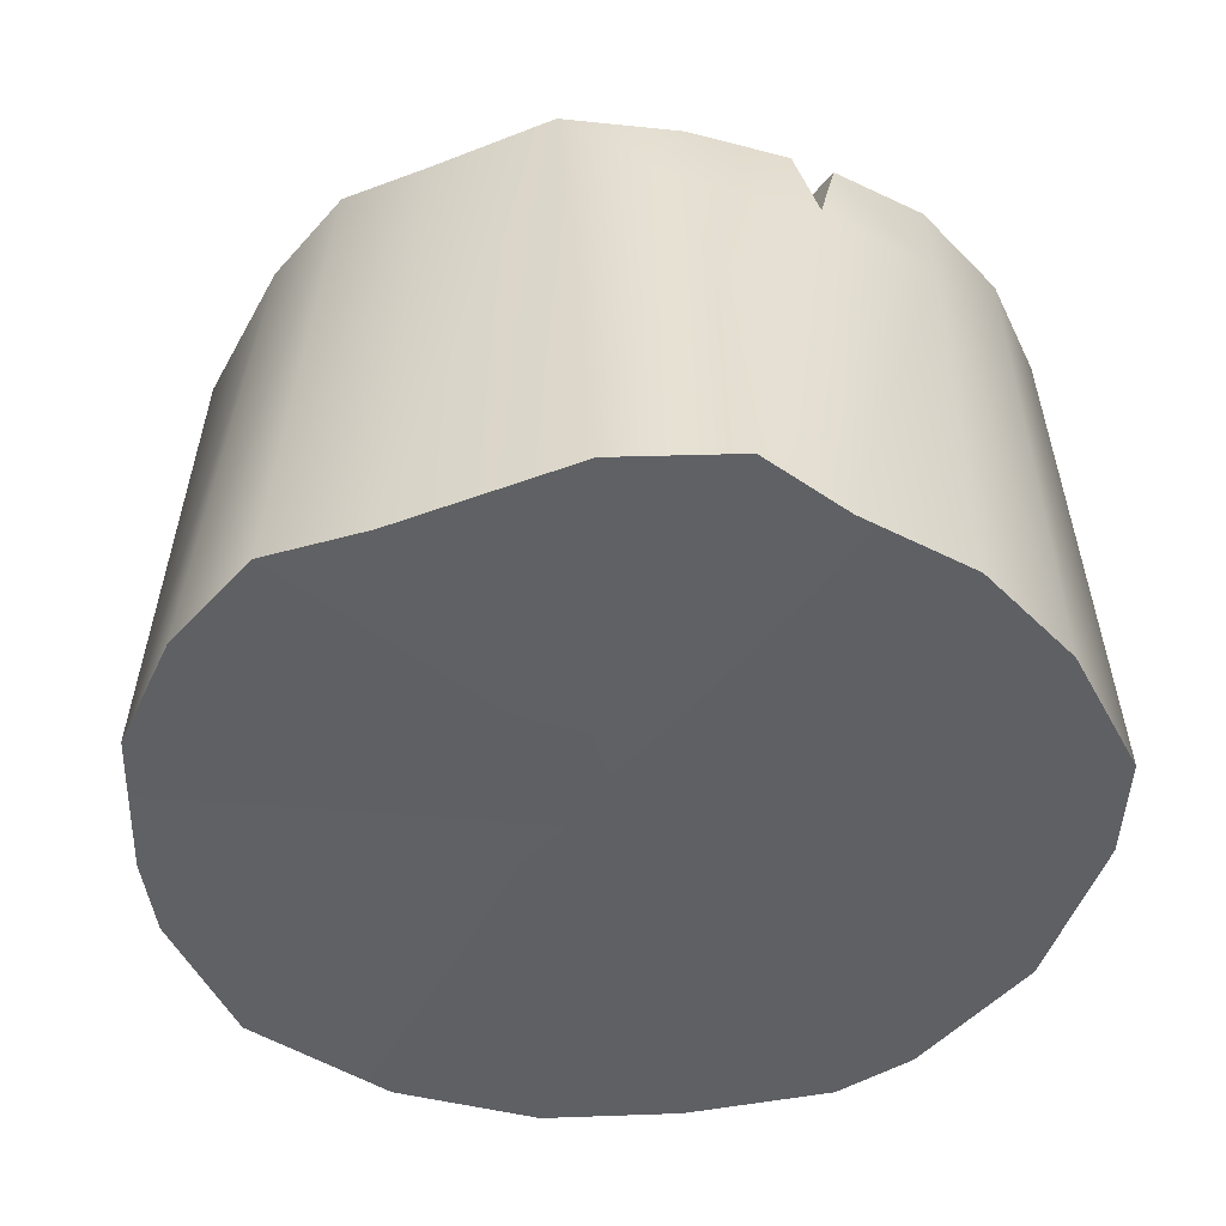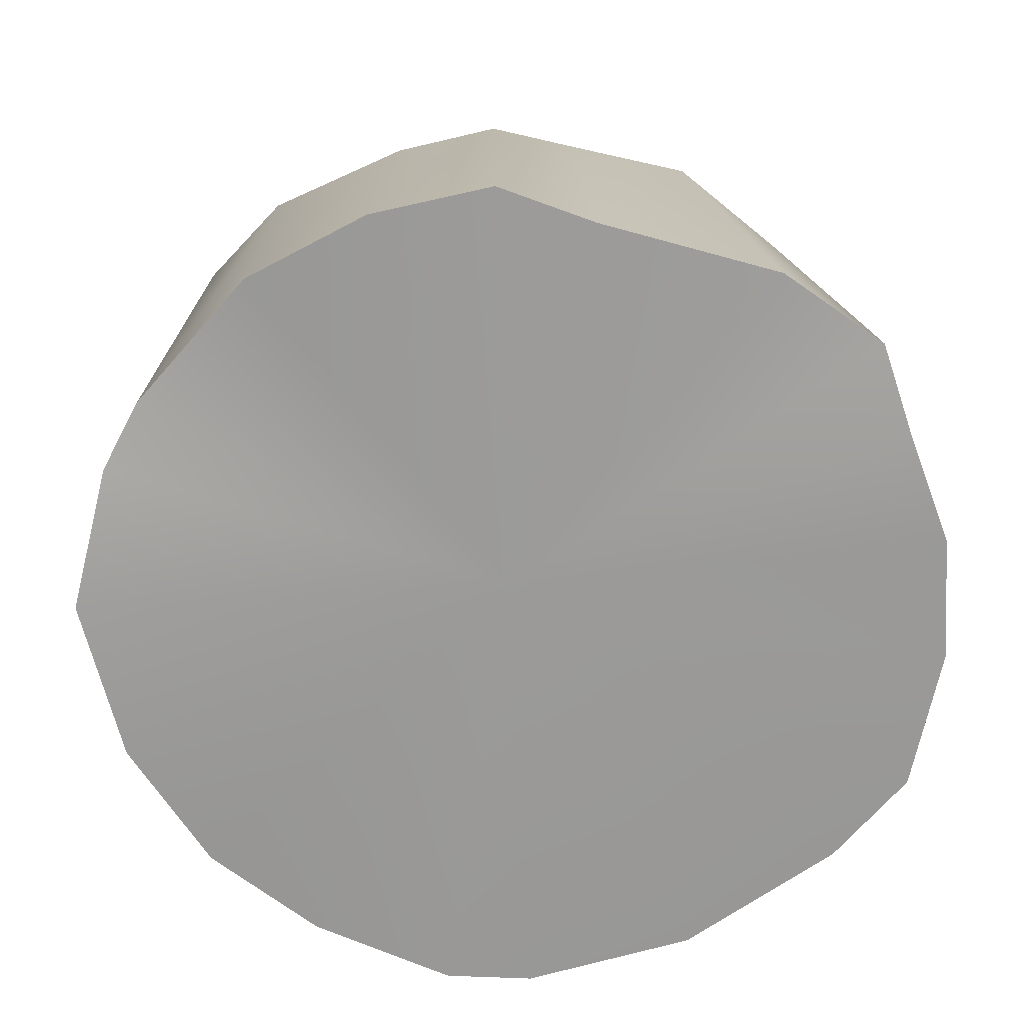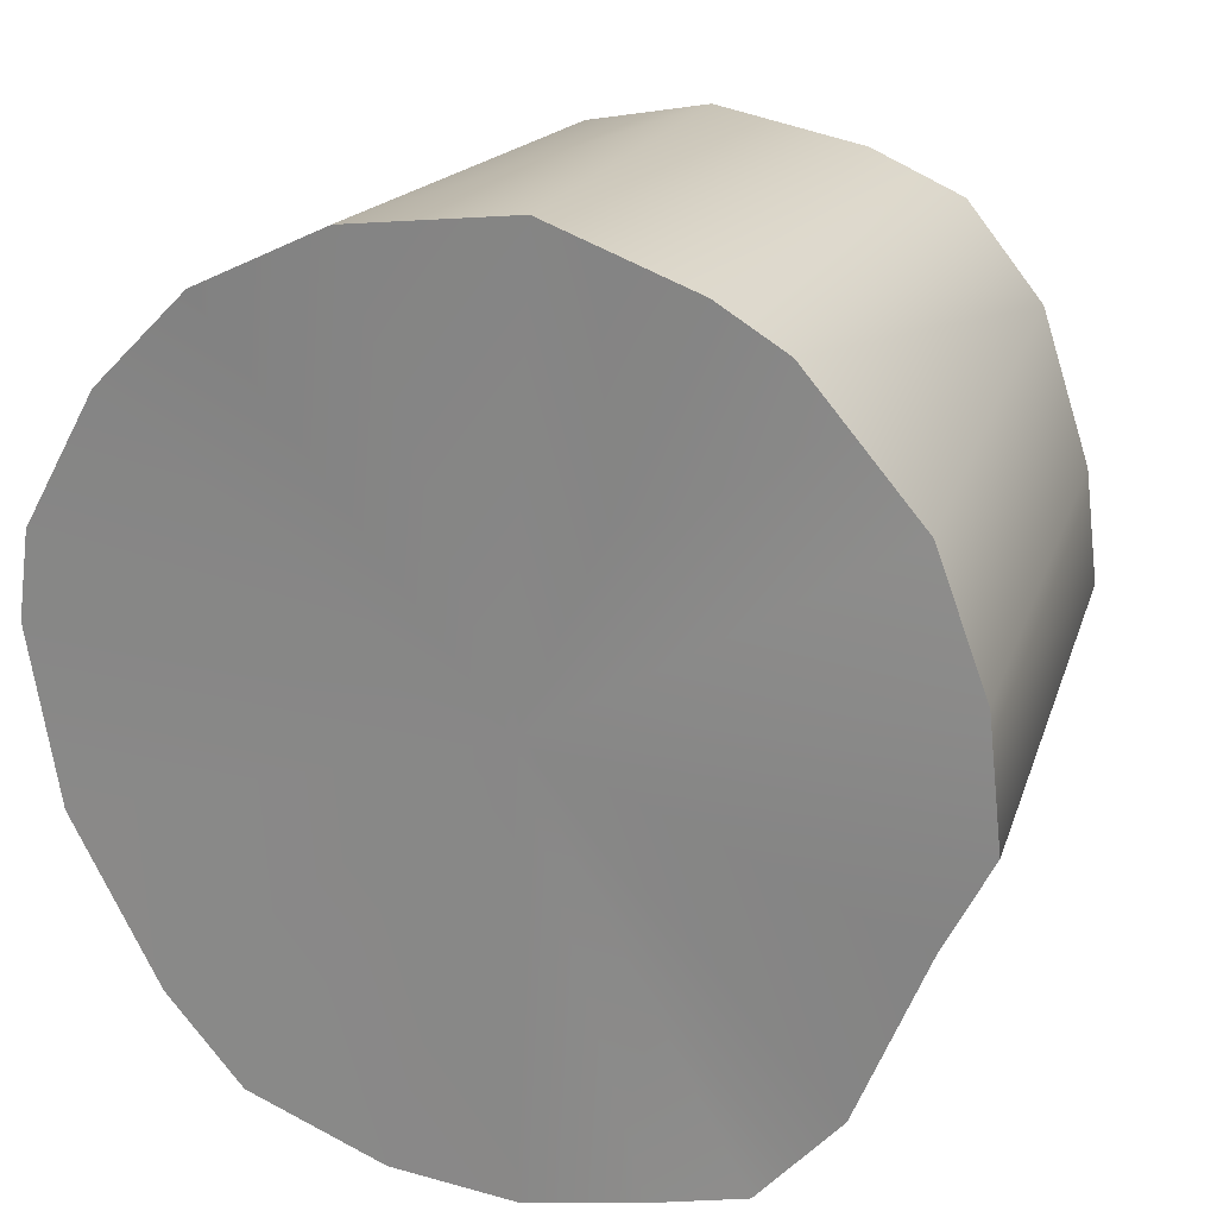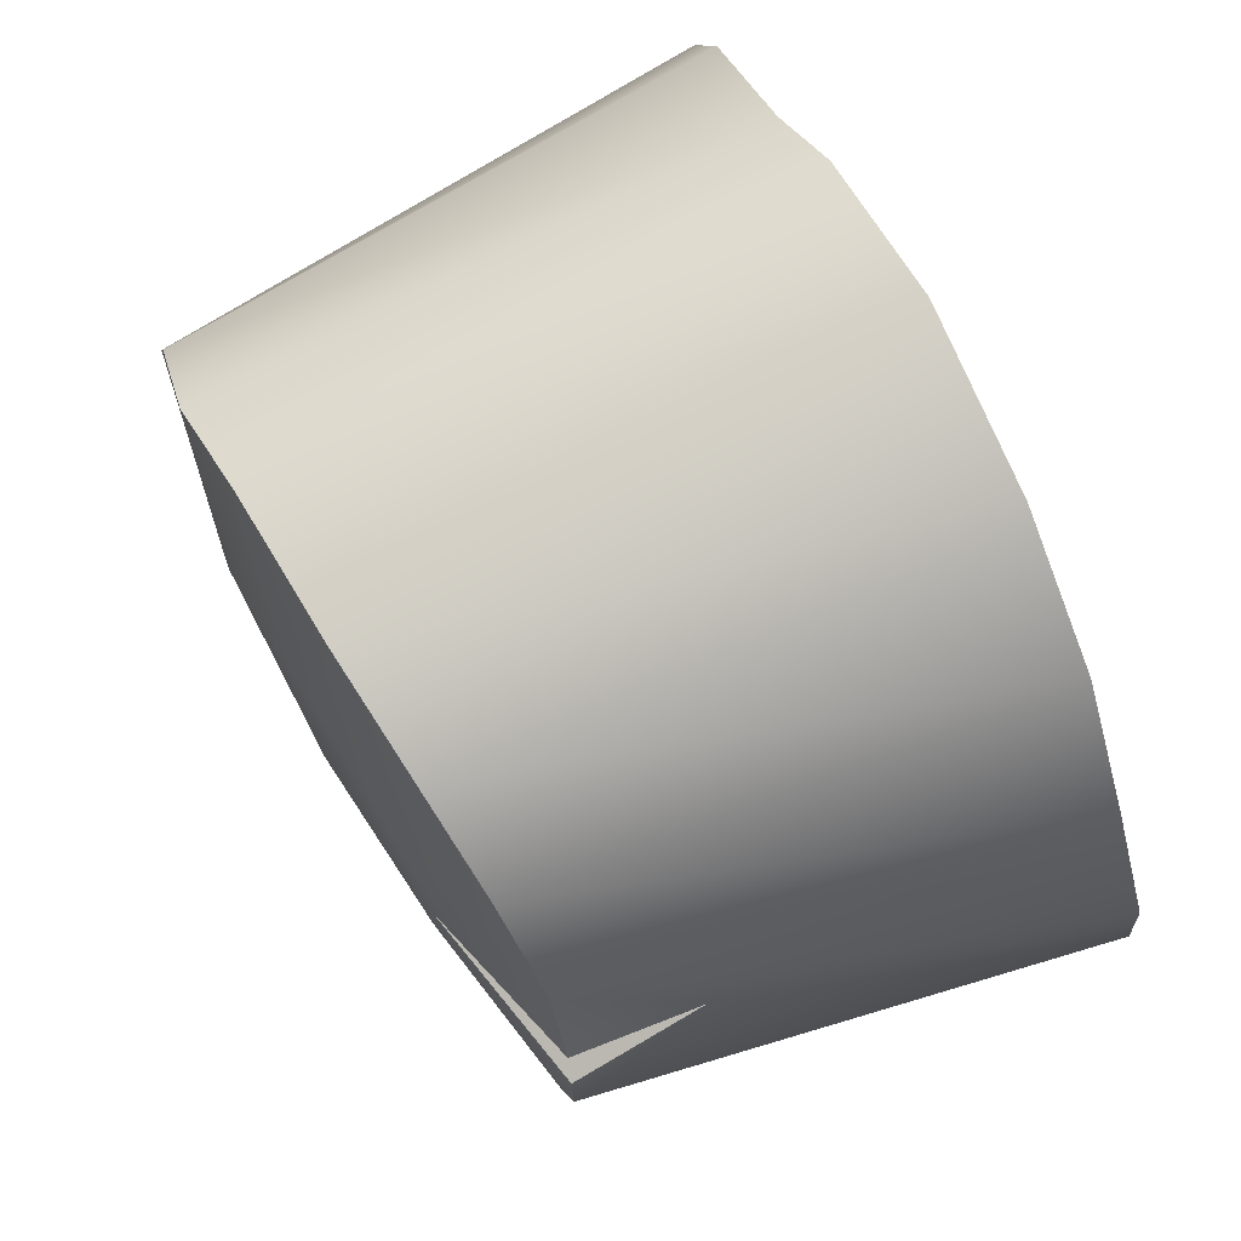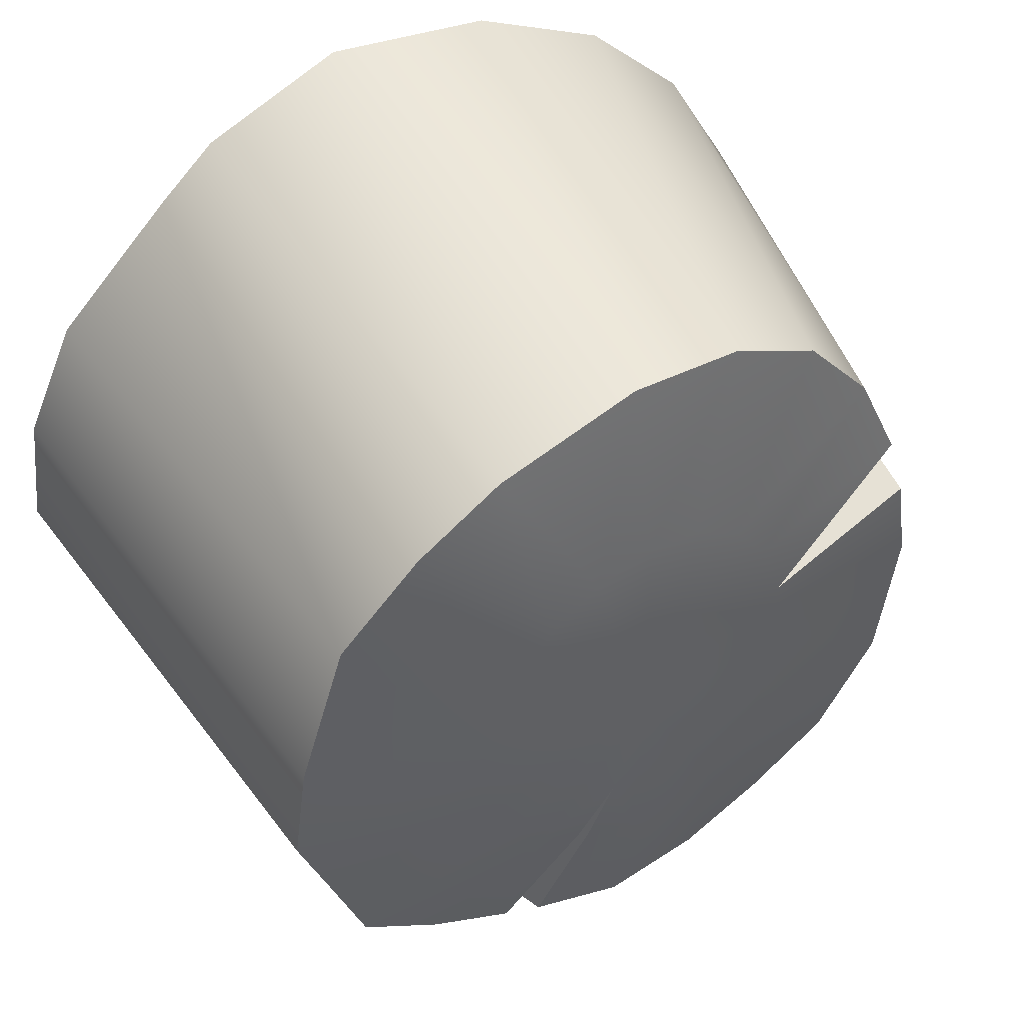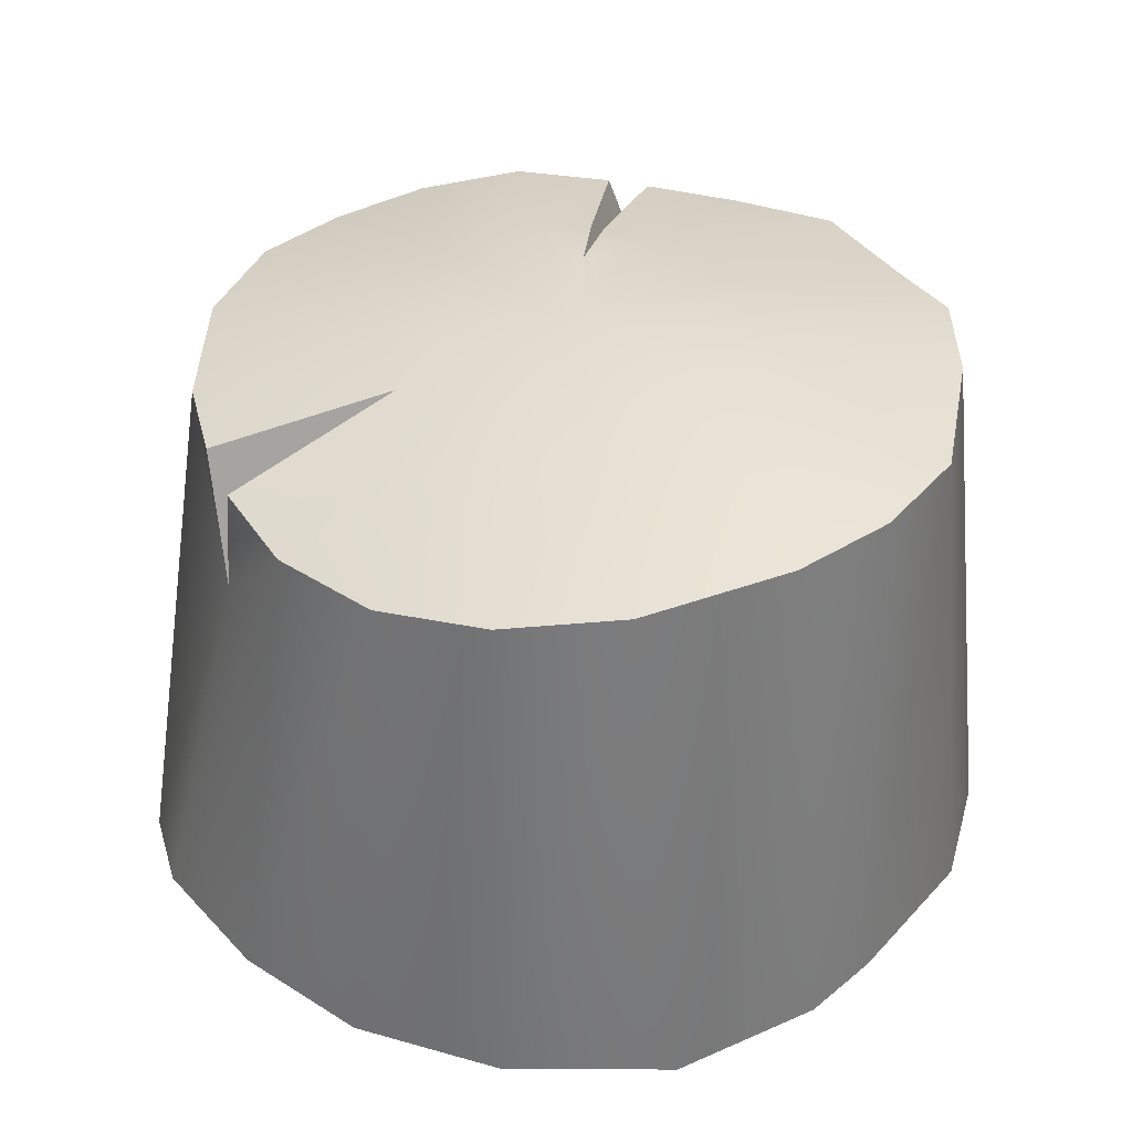
<metadata>
{"format":"obj","ext":"obj","renderer":"f3d","projection":"perspective","resolution":1024,"background":"white","views":[{"elev":-44.9,"azim":-45.4,"up":"+Z"},{"elev":-68.9,"azim":-83.9,"up":"+Z"},{"elev":23.4,"azim":-157.8,"up":"+Y"},{"elev":79.4,"azim":64.9,"up":"+Y"},{"elev":49.1,"azim":-28.8,"up":"+Y"},{"elev":36.0,"azim":172.6,"up":"+Z"}]}
</metadata>
<code>
g WoodLarge
v -0.01575 -0.1522 0.433
v -0.08149 -0.2922 0.4249
v -0.02415 -0.1692 0.452
v -0.08149 -0.2922 0.4249
v -0.01575 -0.1522 0.433
v -0.07731 -0.3135 0.3442
v -0.01575 -0.1522 0.433
v -0.02415 -0.1692 0.452
v 0.002782 -0.1022 0.4629
v 0.3214 0.05455 0.4029
v 0.1709 0.04912 0.4415
v 0.3131 0.09159 0.2956
v 0.3131 0.09159 0.2956
v 0.1709 0.04912 0.4415
v 0.307 0.1137 0.3978
v 0.01848 -0.3404 0.3367
v -0.04835 -0.3061 0.4258
v 0.03143 -0.3278 0.4291
v -0.07731 -0.3135 0.3442
v -0.0942 -0.3321 -0.009773
v 0.003894 -0.3575 -0.009713
v 0.1086 -0.3521 -0.01109
v -0.1657 -0.2616 0.3447
v -0.169 -0.3161 0.001792
v -0.08149 -0.2922 0.4249
v -0.1544 -0.2513 0.4269
v -0.2354 -0.2392 0.005698
v -0.2259 -0.1855 0.4368
v -0.293 -0.09394 0.003663
v -0.2604 -0.08043 0.4426
v -0.3311 -0.01612 0.00443
v -0.2847 -0.006426 0.4488
v -0.3186 0.08795 0.005798
v -0.2726 0.08738 0.4497
v -0.2751 0.194 0.01224
v -0.2318 0.2129 0.4459
v -0.179 0.2979 0.01756
v -0.1672 0.2876 0.4498
v -0.1269 0.3332 0.007086
v -0.0933 0.3218 0.4393
v -0.009116 0.3758 -0.0006073
v 0.02754 0.3464 0.4261
v 0.1296 0.3549 -0.002328
v 0.1259 0.3277 0.4123
v 0.2408 0.2983 -7.408e-05
v 0.208 0.2777 0.4002
v 0.3228 0.216 0.005159
v 0.2722 0.1961 0.3927
v 0.3835 0.1048 0.001287
v 0.3131 0.09159 0.2956
v 0.307 0.1137 0.3978
v 0.3945 0.03129 0.001551
v 0.331 -0.02469 0.4071
v 0.3214 0.05455 0.4029
v 0.3662 -0.1125 -0.004286
v 0.3117 -0.1469 0.4124
v 0.2905 -0.2464 -0.007973
v 0.2643 -0.2433 0.4098
v 0.2251 -0.3143 -0.01071
v 0.1978 -0.2987 0.4095
v 0.1086 -0.3521 -0.01109
v 0.1196 -0.326 0.4187
v 0.01848 -0.3404 0.3367
v 0.03143 -0.3278 0.4291
v -0.01374 -0.174 0.4522
v -0.01575 -0.1522 0.433
v 0.002782 -0.1022 0.4629
v -0.07731 -0.3135 0.3442
v -0.04835 -0.3061 0.4258
v 0.331 -0.02469 0.4071
v 0.1709 0.04912 0.4415
v 0.3214 0.05455 0.4029
v 0.1754 -0.01434 0.4442
v 0.3117 -0.1469 0.4124
v 0.1659 -0.0768 0.4466
v 0.2643 -0.2433 0.4098
v 0.0301 -0.004137 0.4664
v 0.1442 -0.1296 0.4486
v 0.1524 0.1053 0.4409
v 0.1126 -0.1667 0.4506
v 0.1978 -0.2987 0.4095
v 0.307 0.1137 0.3978
v 0.1196 -0.326 0.4187
v 0.2722 0.1961 0.3927
v 0.07321 -0.1859 0.4529
v 0.03143 -0.3278 0.4291
v 0.1214 0.1484 0.4432
v 0.208 0.2777 0.4002
v 0.02879 -0.187 0.4532
v -0.04835 -0.3061 0.4258
v -0.01374 -0.174 0.4522
v 0.002782 -0.1022 0.4629
v 0.08061 0.1765 0.4464
v 0.1259 0.3277 0.4123
v -0.06242 -0.1449 0.4533
v 0.03142 0.1874 0.4525
v -0.01811 0.181 0.46
v 0.02754 0.3464 0.4261
v -0.02415 -0.1692 0.452
v -0.08149 -0.2922 0.4249
v -0.1544 -0.2513 0.4269
v -0.0933 0.3218 0.4393
v -0.2259 -0.1855 0.4368
v -0.06277 0.1569 0.4655
v -0.1672 0.2876 0.4498
v -0.0973 -0.1048 0.4575
v -0.2604 -0.08043 0.4426
v -0.09865 0.1152 0.4694
v -0.2318 0.2129 0.4459
v -0.1206 -0.05522 0.4631
v -0.2847 -0.006426 0.4488
v -0.1216 0.06107 0.4703
v -0.2726 0.08738 0.4497
v -0.1292 0.001598 0.4678
v 0.3835 0.1048 0.001287
v 0.007083 0.009258 -0.0006911
v 0.3945 0.03129 0.001551
v 0.3228 0.216 0.005159
v 0.3662 -0.1125 -0.004286
v 0.2408 0.2983 -7.408e-05
v 0.2905 -0.2464 -0.007973
v 0.1296 0.3549 -0.002328
v 0.2251 -0.3143 -0.01071
v -0.009116 0.3758 -0.0006073
v 0.1086 -0.3521 -0.01109
v -0.1269 0.3332 0.007086
v 0.003894 -0.3575 -0.009713
v -0.179 0.2979 0.01756
v -0.0942 -0.3321 -0.009773
v -0.2751 0.194 0.01224
v -0.169 -0.3161 0.001792
v -0.3186 0.08795 0.005798
v -0.2354 -0.2392 0.005698
v -0.3311 -0.01612 0.00443
v -0.293 -0.09394 0.003663
g WoodLarge_0
f 3 2 1
f 6 5 4
f 9 8 7
f 12 11 10
f 15 14 13
f 18 17 16
f 19 16 17
f 19 20 16
f 21 16 20
f 21 22 16
f 19 23 20
f 24 20 23
f 19 25 23
f 26 23 25
f 24 23 27
f 26 28 23
f 27 23 28
f 27 28 29
f 30 29 28
f 29 30 31
f 32 31 30
f 31 32 33
f 34 33 32
f 33 34 35
f 36 35 34
f 35 36 37
f 38 37 36
f 37 38 39
f 40 39 38
f 39 40 41
f 42 41 40
f 41 42 43
f 44 43 42
f 43 44 45
f 46 45 44
f 45 46 47
f 48 47 46
f 47 48 49
f 49 48 50
f 48 51 50
f 49 50 52
f 52 50 53
f 53 50 54
f 52 53 55
f 56 55 53
f 55 56 57
f 58 57 56
f 57 58 59
f 60 59 58
f 59 60 61
f 62 61 60
f 61 62 63
f 64 63 62
f 67 66 65
f 66 68 65
f 69 65 68
f 72 71 70
f 73 70 71
f 70 73 74
f 75 74 73
f 74 75 76
f 71 77 73
f 73 77 75
f 78 76 75
f 75 77 78
f 79 77 71
f 78 77 80
f 76 78 81
f 80 81 78
f 71 82 79
f 81 80 83
f 84 79 82
f 85 83 80
f 80 77 85
f 83 85 86
f 79 84 87
f 87 77 79
f 88 87 84
f 89 86 85
f 85 77 89
f 86 89 90
f 91 90 89
f 91 89 92
f 77 92 89
f 87 88 93
f 93 77 87
f 94 93 88
f 92 77 95
f 96 77 93
f 93 94 96
f 97 77 96
f 98 96 94
f 96 98 97
f 99 92 95
f 99 95 100
f 101 100 95
f 102 97 98
f 101 95 103
f 97 102 104
f 104 77 97
f 105 104 102
f 106 103 95
f 95 77 106
f 103 106 107
f 104 105 108
f 108 77 104
f 109 108 105
f 110 107 106
f 106 77 110
f 107 110 111
f 108 109 112
f 112 77 108
f 113 112 109
f 111 114 113
f 114 111 110
f 110 77 114
f 112 113 114
f 114 77 112
f 117 116 115
f 115 116 118
f 119 116 117
f 118 116 120
f 121 116 119
f 120 116 122
f 123 116 121
f 122 116 124
f 125 116 123
f 124 116 126
f 127 116 125
f 126 116 128
f 129 116 127
f 128 116 130
f 131 116 129
f 130 116 132
f 133 116 131
f 132 116 134
f 135 116 133
f 134 116 135

</code>
